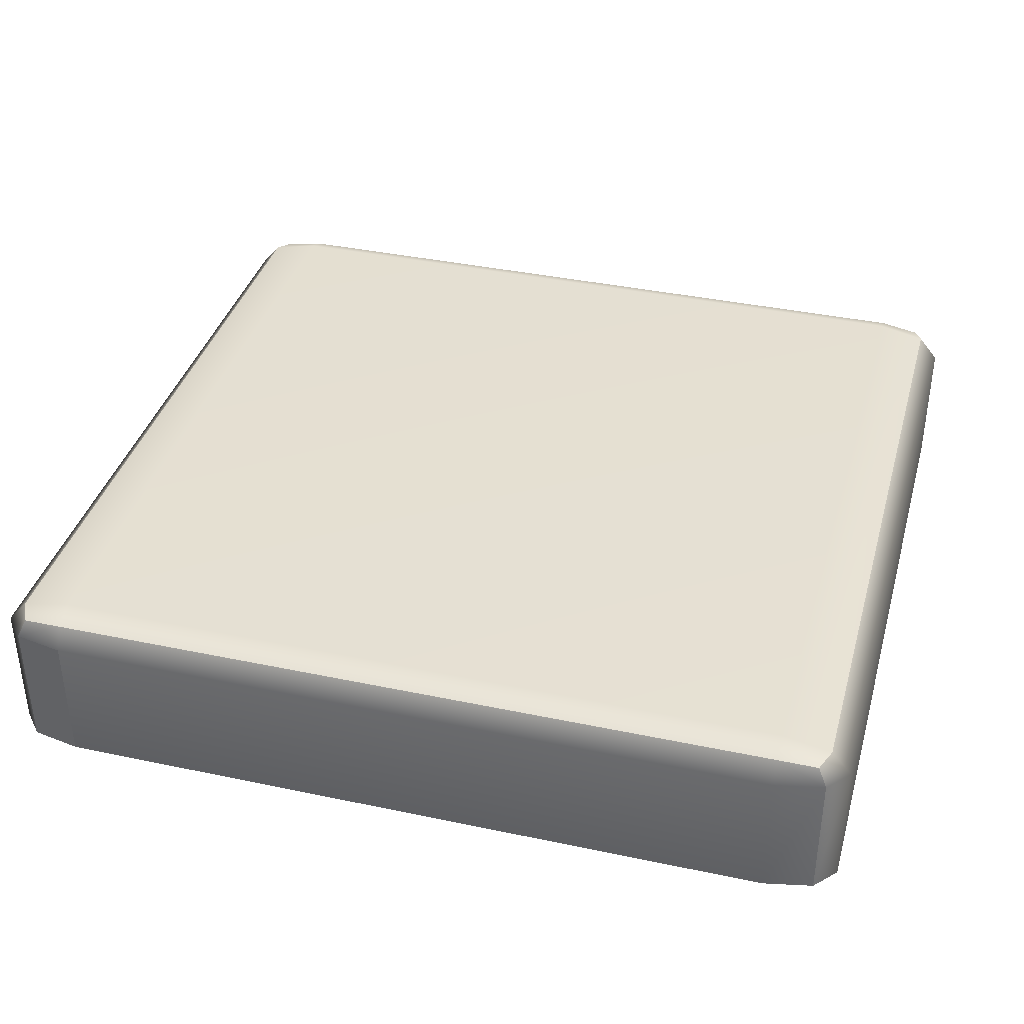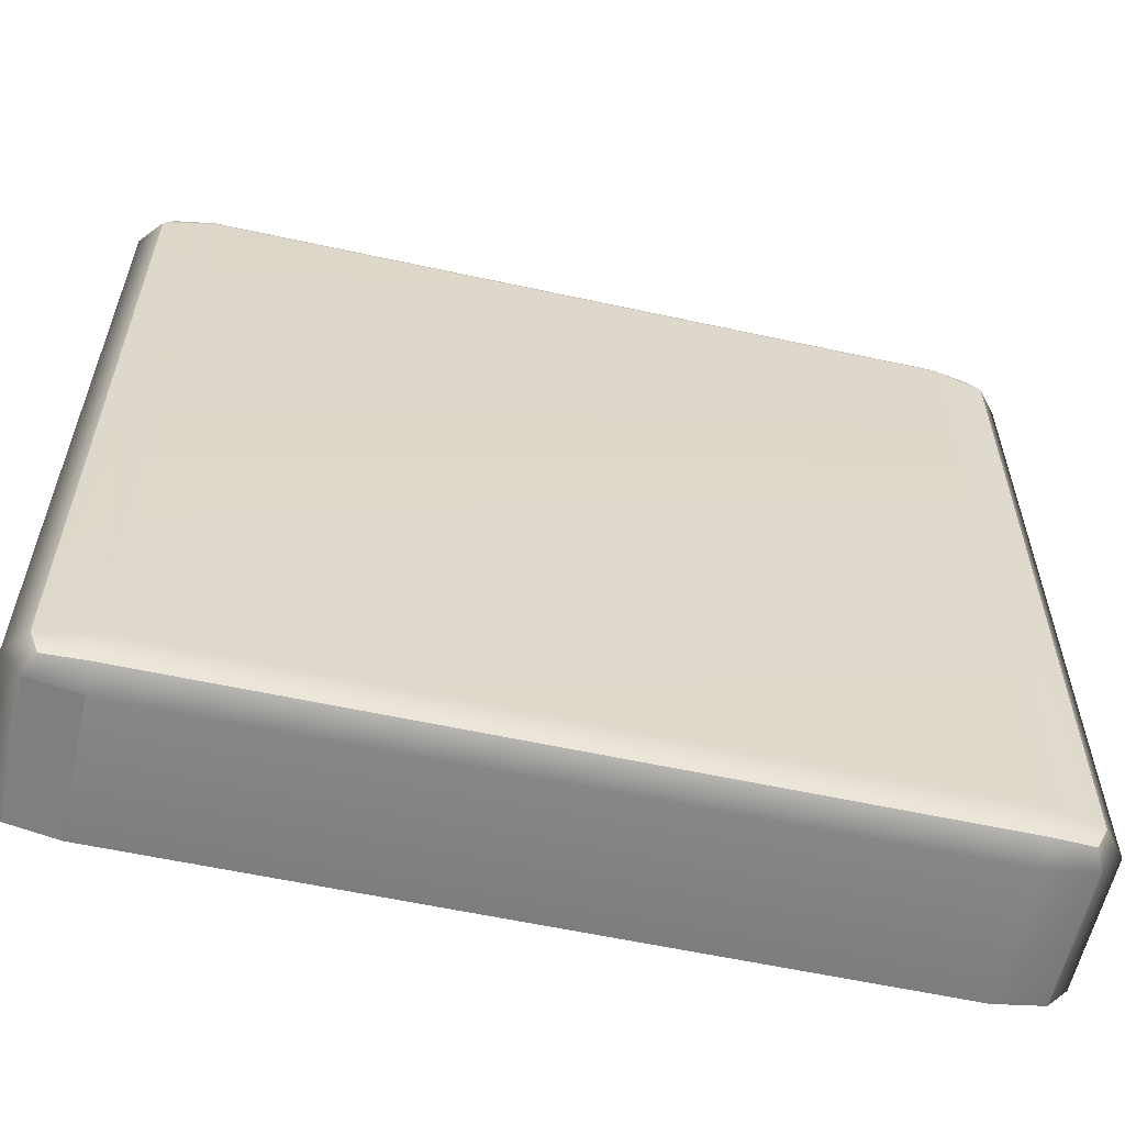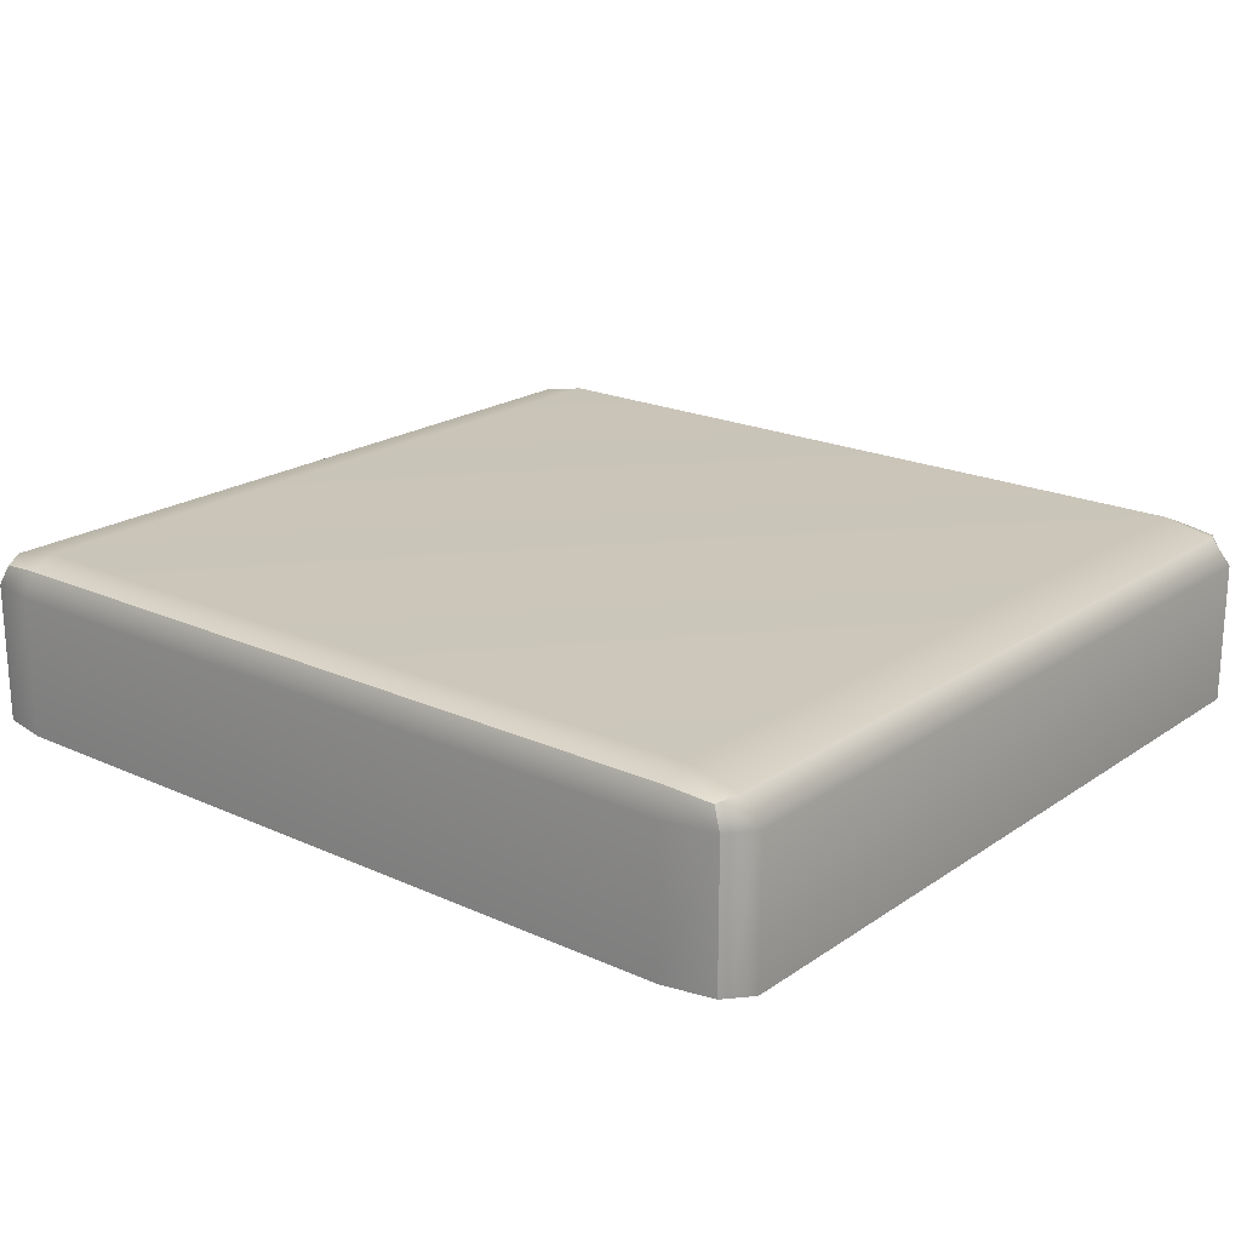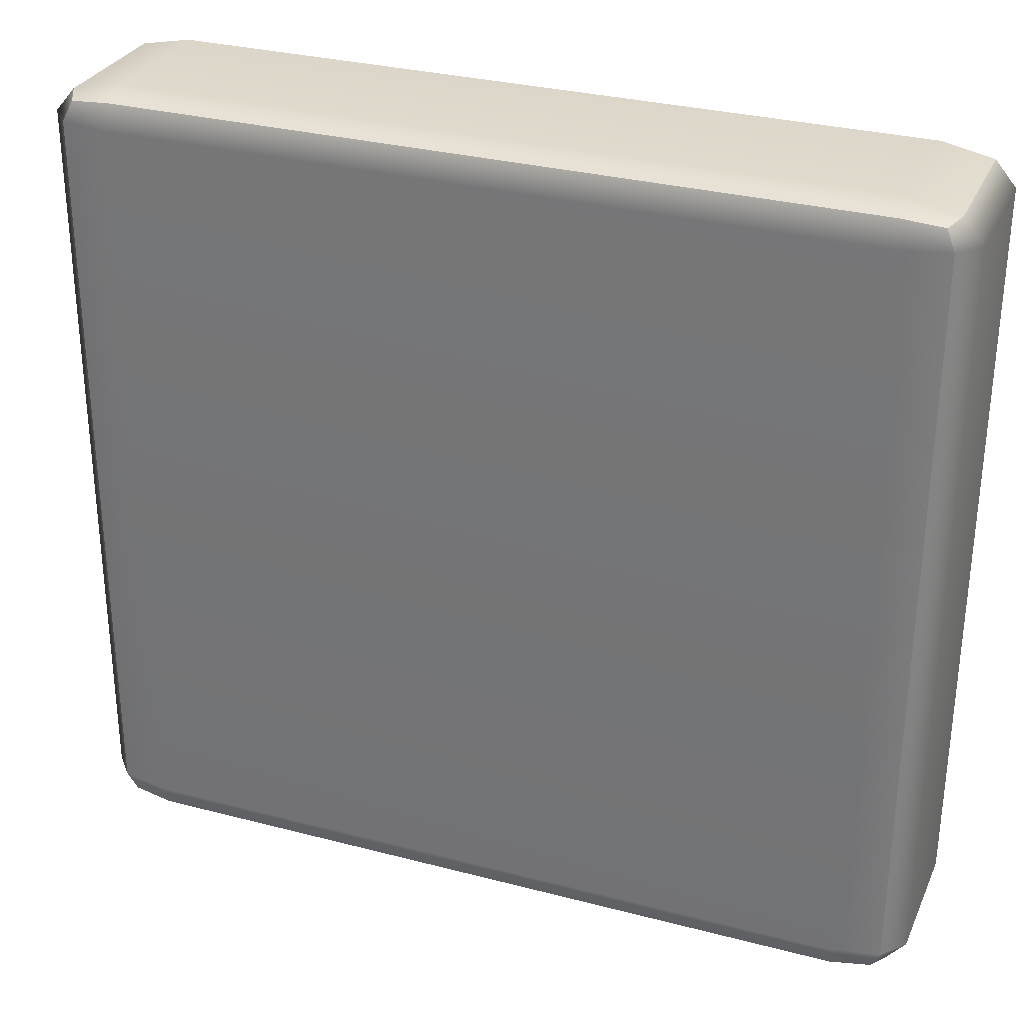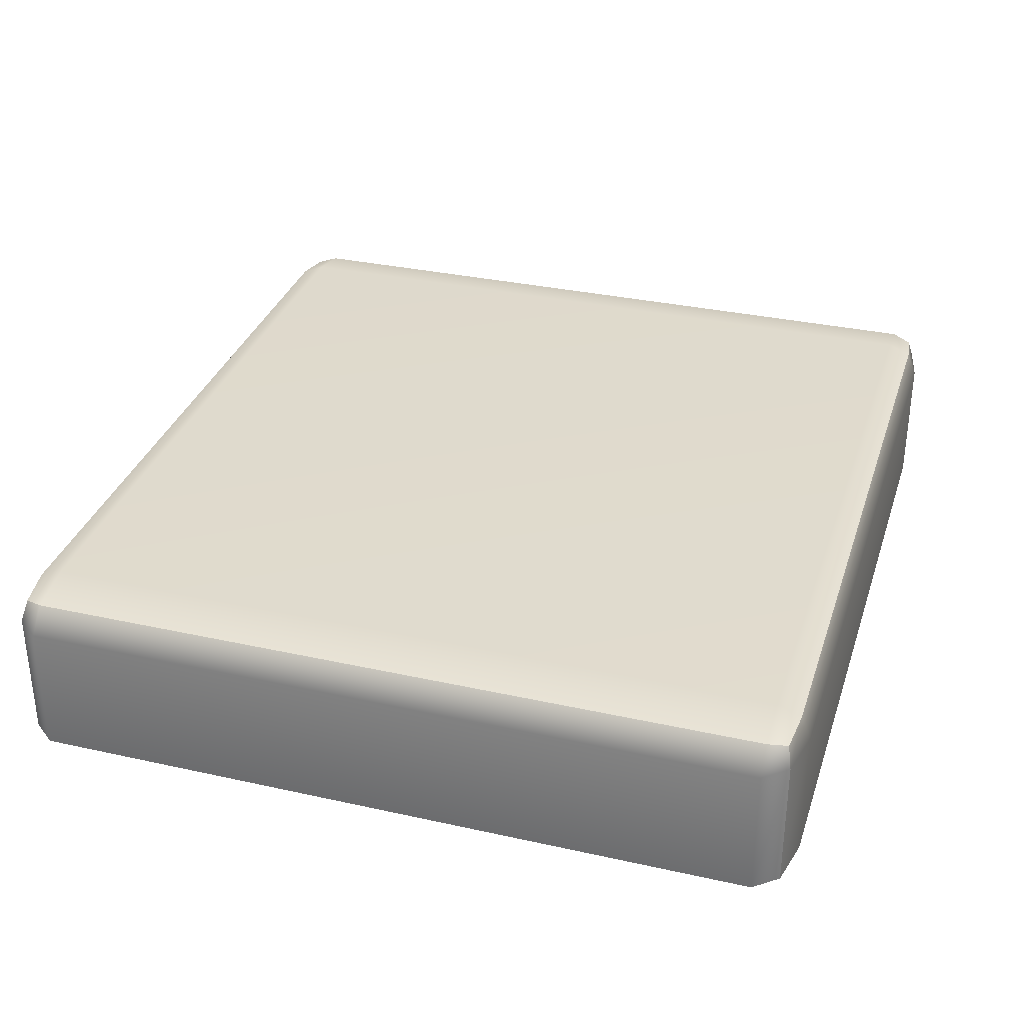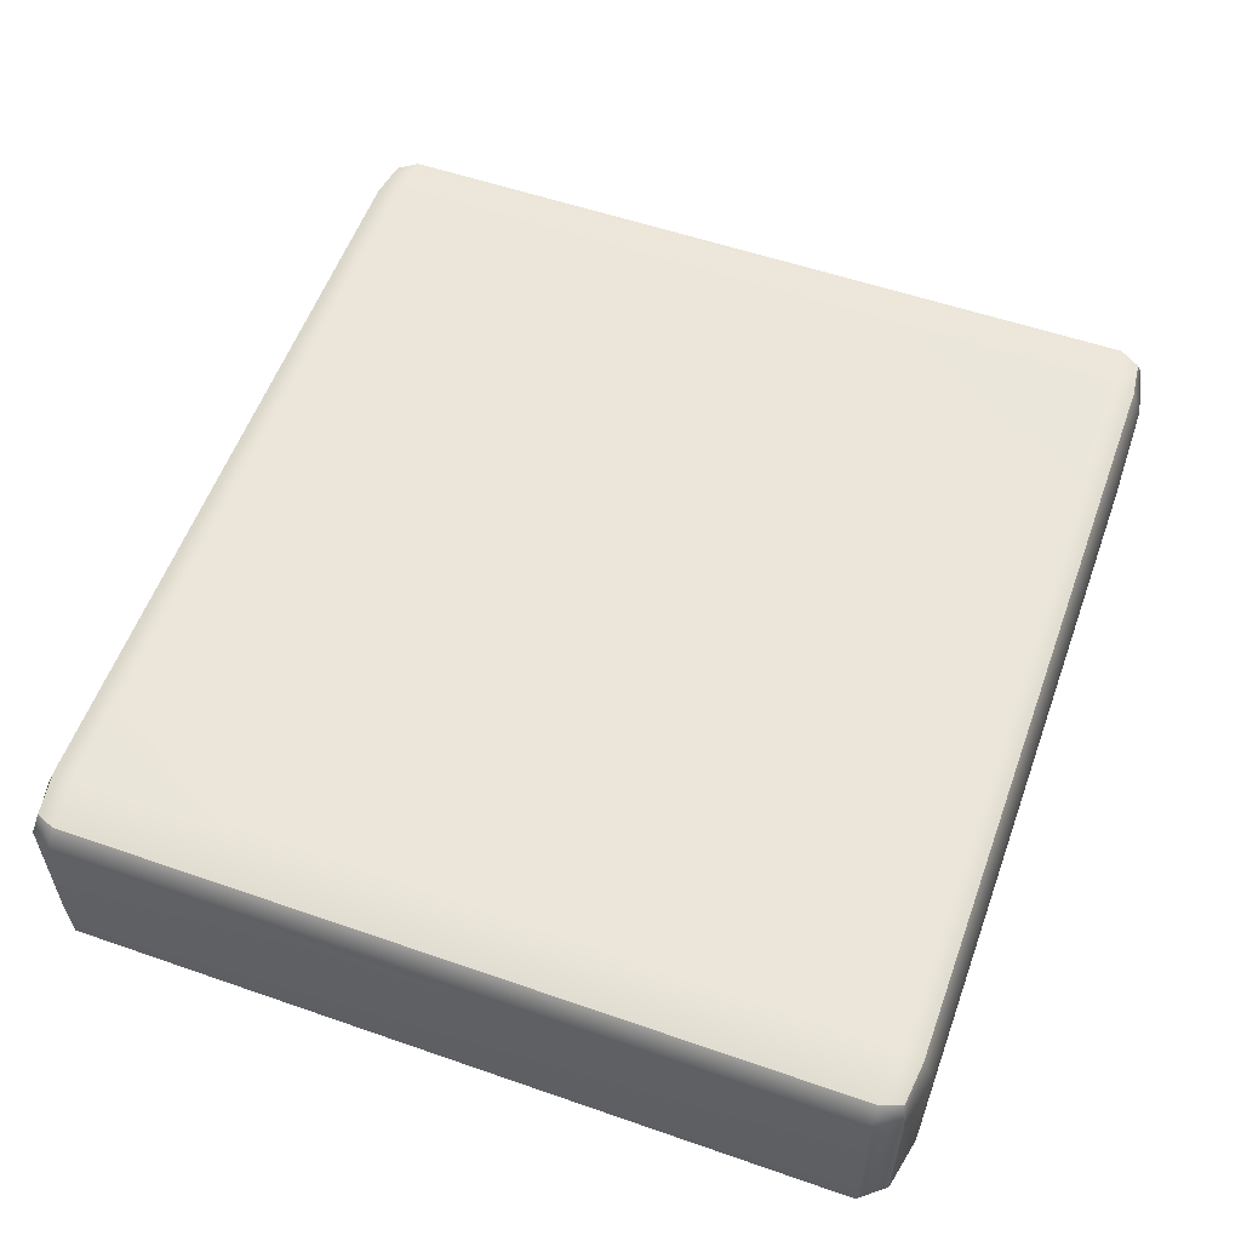
<metadata>
{"format":"obj","ext":"obj","renderer":"f3d","projection":"perspective","resolution":1024,"background":"white","views":[{"elev":37.7,"azim":-164.9,"up":"+Y"},{"elev":-59.1,"azim":167.4,"up":"+Z"},{"elev":20.7,"azim":39.3,"up":"+Y"},{"elev":29.9,"azim":-159.0,"up":"+Z"},{"elev":33.0,"azim":-73.2,"up":"+Y"},{"elev":56.5,"azim":-70.3,"up":"+Y"}]}
</metadata>
<code>
g default
v 191.7 62.53 -182.5
v 169.1 62.53 -187.1
v 169.1 73.54 -182.5
v 169.1 78.1 -171.5
v 191.7 73.54 -171.5
v 201 62.53 -171.5
v 169.1 73.54 182.5
v 169.1 62.53 187.1
v 191.6 62.5 182.6
v 201 62.48 171.6
v 191.7 73.53 171.6
v 169.1 78.1 171.5
v -190.9 73.54 -171.5
v -168.4 78.1 -171.5
v -168.3 73.54 -182.5
v -168.2 62.53 -187.1
v -190.8 62.53 -182.5
v -200.3 62.53 -171.5
v 191.7 0 -182.5
v 201 0 -171.5
v 169.1 0 -187.1
v -200.3 0 -171.6
v -190.8 0 -182.6
v -168.3 0 -187.1
v 169 0 187.1
v 201 0 171.6
v 191.6 0 182.6
v -193 62.53 181.5
v -170.5 62.53 186.1
v -170.5 73.54 181.6
v -170.3 78.1 170.6
v -192.9 73.54 170.5
v -202.2 62.53 170.5
v -193 0 181.5
v -202.2 0 170.5
v -170.5 0 186.1
v 187.5 71.52 -180.5
v 187.5 71.51 180.5
v -186.7 71.52 -180.5
v -188.8 71.52 179.5
g Blocco_sabbia_06:group3
f 2 1 19 21
f 1 6 20 19
f 4 3 15 14
f 3 2 16 15
f 6 5 11 10
f 5 4 12 11
f 8 7 30 29
f 7 12 31 30
f 10 9 27 26
f 9 8 25 27
f 14 13 32 31
f 13 18 33 32
f 18 17 23 22
f 17 16 24 23
f 29 28 34 36
f 28 33 35 34
f 2 21 24 16
f 10 26 20 6
f 31 12 4 14
f 18 22 35 33
f 8 29 36 25
f 5 6 1 37
f 1 2 3 37
f 3 4 5 37
f 11 12 7 38
f 7 8 9 38
f 9 10 11 38
f 17 18 13 39
f 13 14 15 39
f 15 16 17 39
f 32 33 28 40
f 28 29 30 40
f 30 31 32 40

</code>
